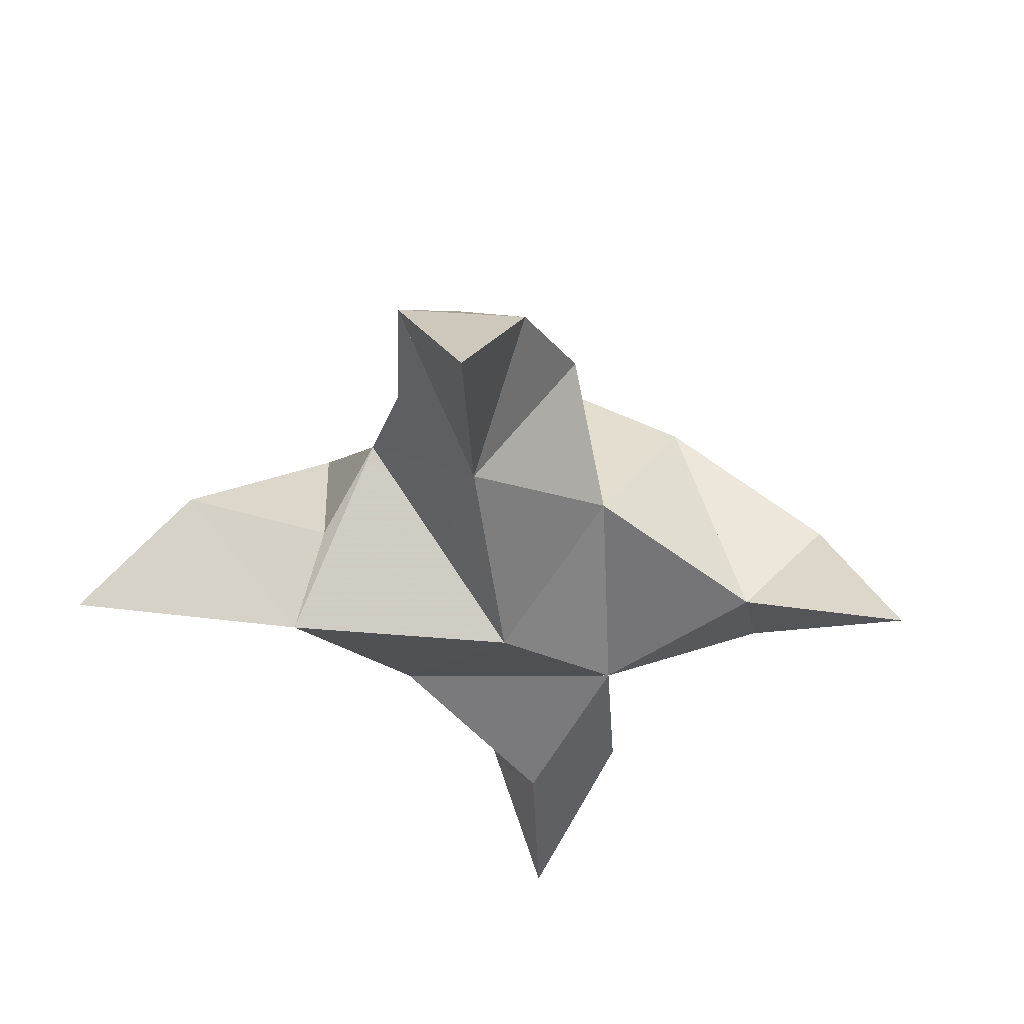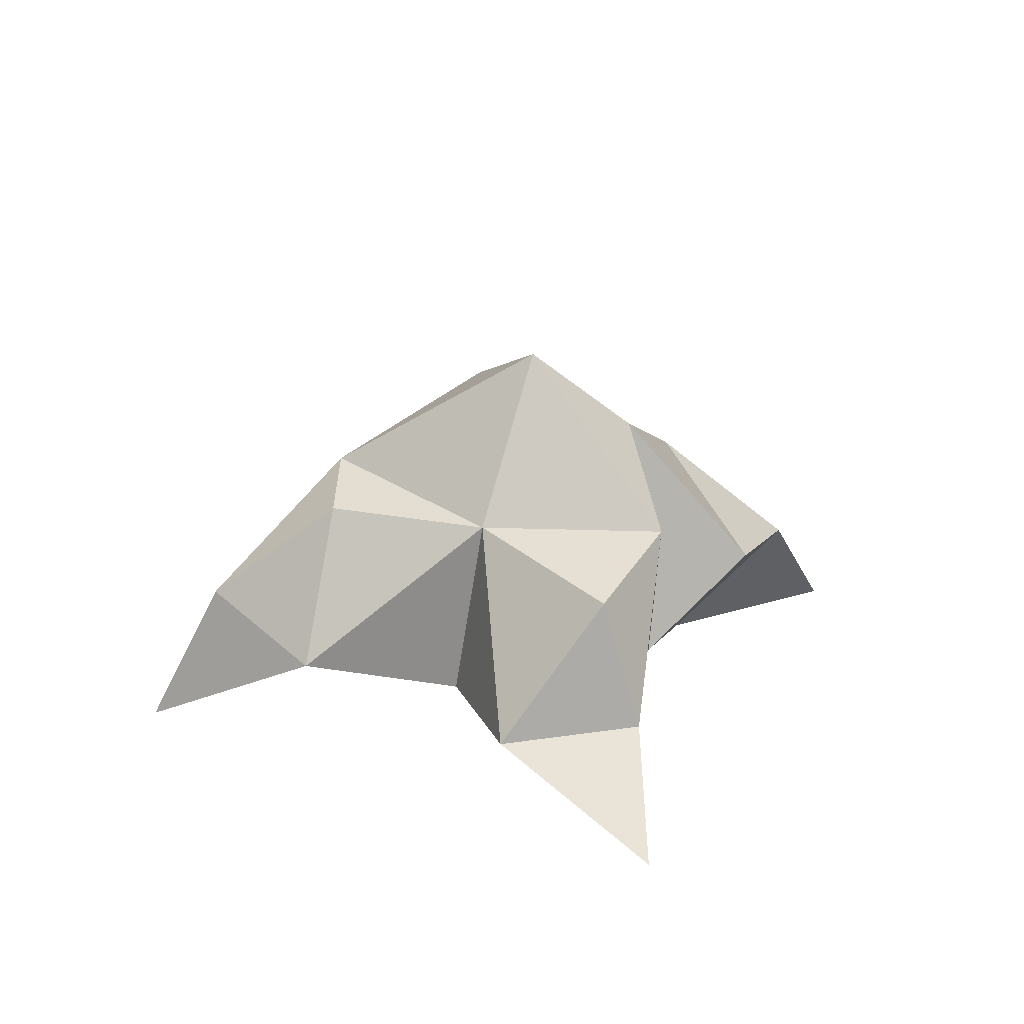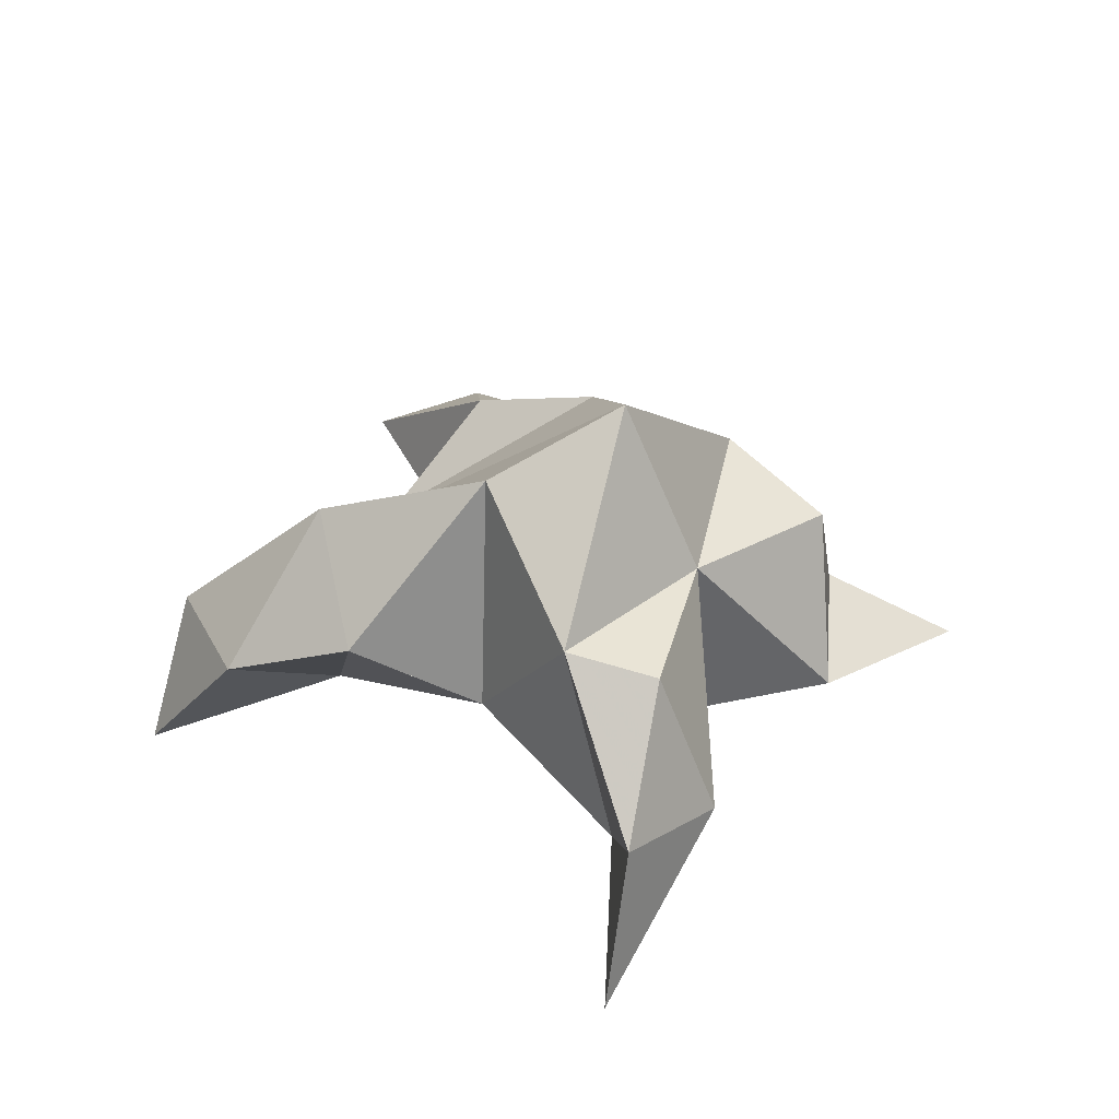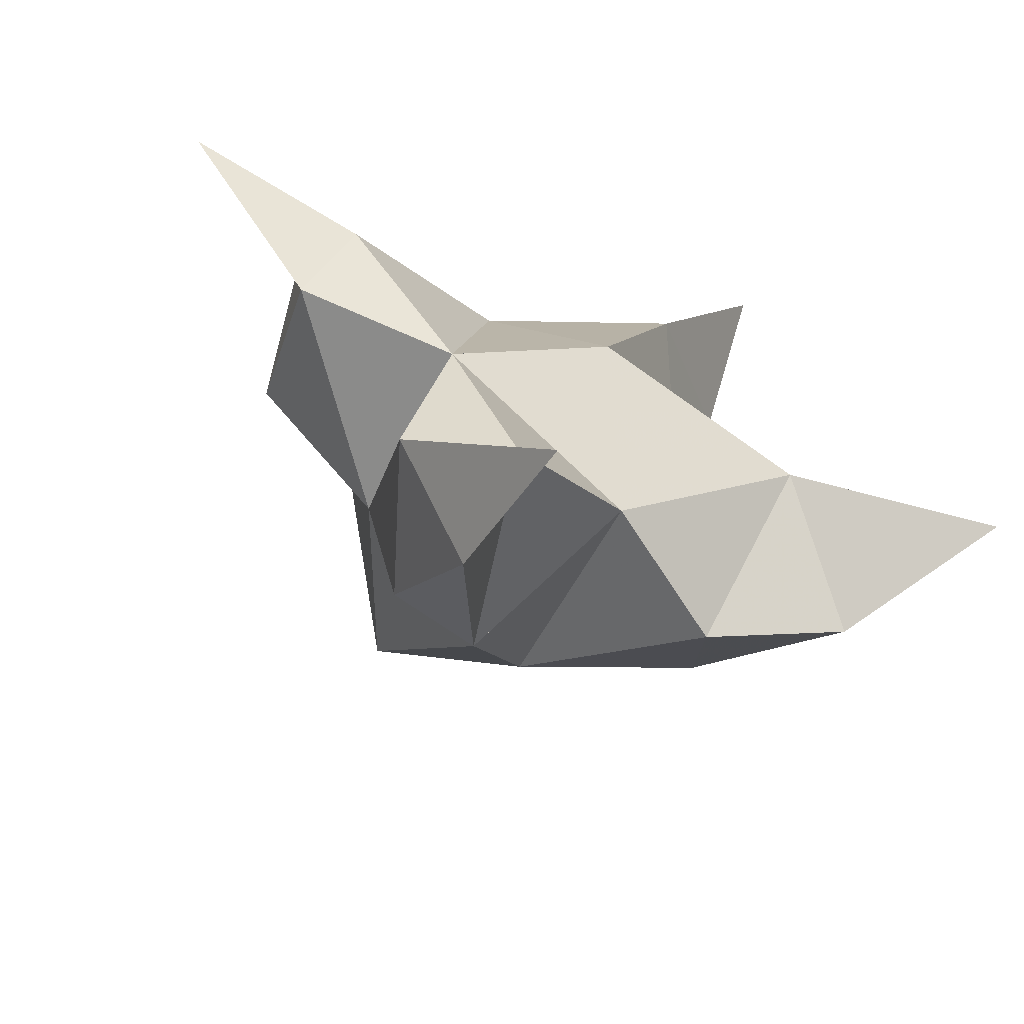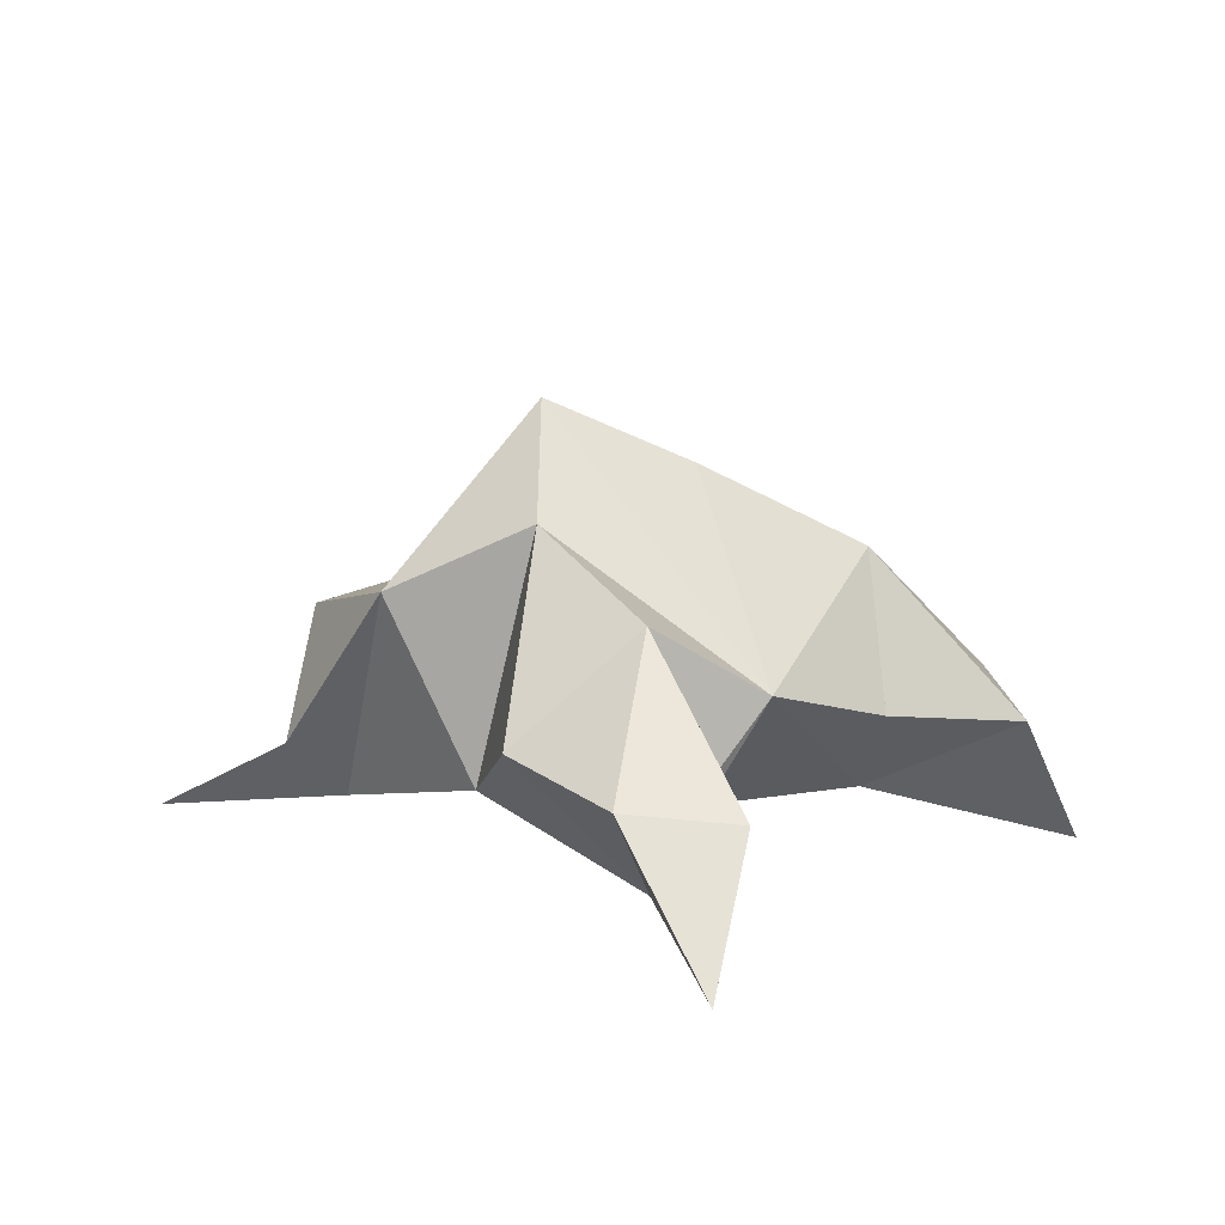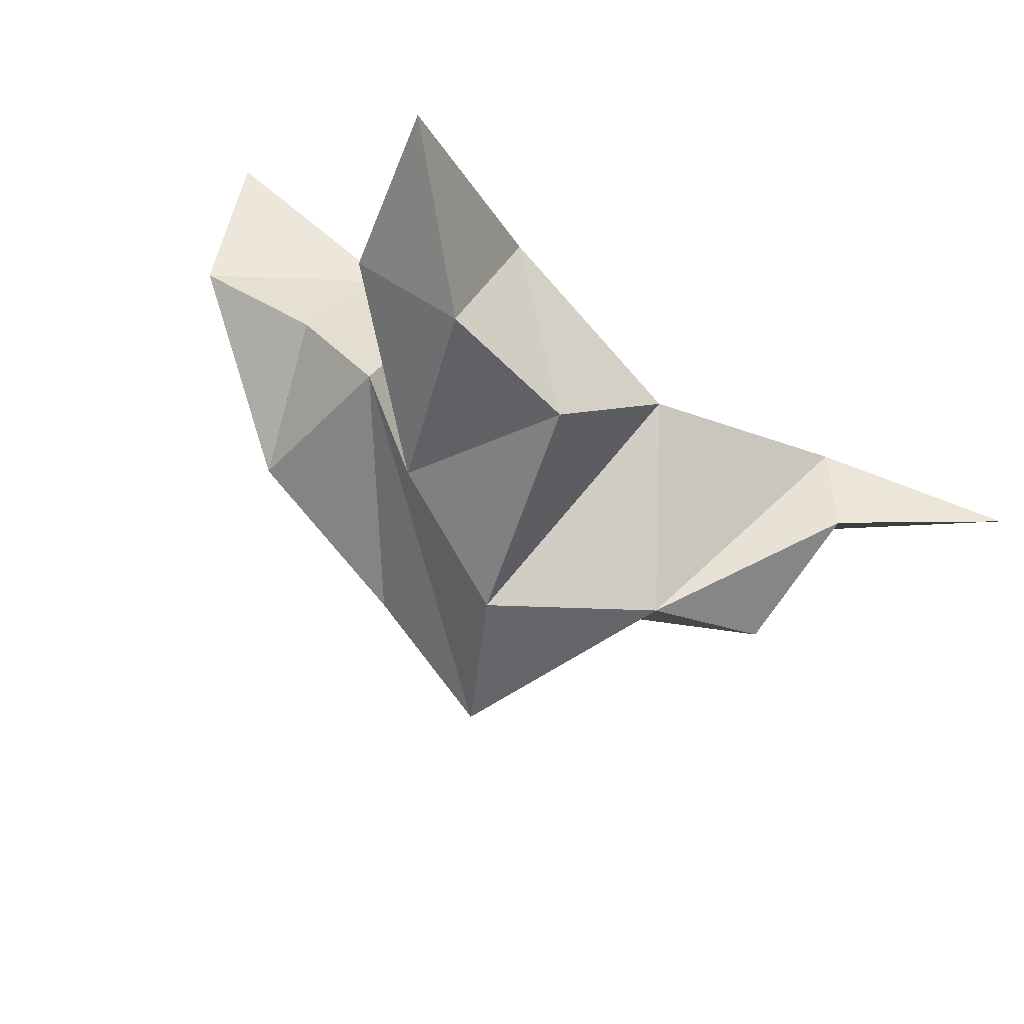
<metadata>
{"format":"obj","ext":"obj","renderer":"f3d","projection":"perspective","resolution":1024,"background":"white","views":[{"elev":-41.4,"azim":105.5,"up":"+Y"},{"elev":21.5,"azim":-96.3,"up":"+Y"},{"elev":47.0,"azim":-179.3,"up":"+Y"},{"elev":-69.5,"azim":-23.9,"up":"+Z"},{"elev":15.3,"azim":16.5,"up":"+Y"},{"elev":79.5,"azim":-151.7,"up":"+Z"}]}
</metadata>
<code>
v 0.4433 0.1221 0.01536
v 0.4132 0.1519 0.007721
v 0.4562 0.1263 -0.000926
v 0.4292 0.1568 -0.01489
v 0.4051 0.153 -0.01316
v 0.4743 0.1368 0.01965
v 0.439 0.1015 -0.00215
v 0.4215 0.1892 0.000385
v 0.4071 0.1117 -0.01947
v 0.3409 0.1 0.0159
v 0.3966 0.1536 0.02704
v 0.4797 0.1 0.08565
v 0.3799 0.1029 0.006885
v 0.4282 0.1689 0.02434
v 0.4543 0.1543 0.03842
v 0.4648 0.1219 0.03395
v 0.4802 0.1253 0.06135
v 0.4568 0.128 0.06922
v 0.4312 0.1322 0.05489
v 0.4563 0.1023 0.0429
v 0.4163 0.1147 0.02833
v 0.3757 0.1456 0.01075
v 0.3713 0.1173 0.01845
v 0.3731 0.1137 -0.01243
v 0.4247 0.1 -0.09163
v 0.4338 0.1609 -0.04435
v 0.5298 0.1 -0.01875
v 0.4233 0.114 -0.0568
v 0.451 0.1757 -0.009256
v 0.4877 0.1619 -0.004681
v 0.4943 0.1307 0.00698
v 0.5209 0.1294 -0.001603
v 0.5085 0.1328 -0.02618
v 0.4807 0.1445 -0.0305
v 0.4864 0.1102 -0.008585
v 0.4522 0.1259 -0.02966
v 0.414 0.1558 -0.04707
v 0.4202 0.1334 -0.07533
v 0.4012 0.1219 -0.05483
f 1 2 4
f 1 2 7
f 1 2 8
f 1 2 14
f 1 2 21
f 1 2 29
f 1 3 4
f 1 3 6
f 1 3 7
f 1 3 29
f 1 4 7
f 1 4 8
f 1 4 29
f 1 6 7
f 1 6 8
f 1 6 14
f 1 6 15
f 1 6 20
f 1 6 29
f 1 7 20
f 1 7 21
f 1 8 14
f 1 8 29
f 1 14 15
f 1 14 19
f 1 14 21
f 1 15 19
f 1 15 20
f 1 19 20
f 1 19 21
f 1 20 21
f 2 4 5
f 2 4 7
f 2 4 8
f 2 4 9
f 2 4 29
f 2 5 8
f 2 5 9
f 2 5 11
f 2 7 9
f 2 7 21
f 2 8 11
f 2 8 14
f 2 8 29
f 2 9 11
f 2 9 21
f 2 11 14
f 2 11 21
f 2 14 21
f 3 4 7
f 3 4 29
f 3 4 36
f 3 6 7
f 3 6 29
f 3 6 30
f 3 6 35
f 3 7 35
f 3 7 36
f 3 29 30
f 3 29 34
f 3 29 36
f 3 30 34
f 3 30 35
f 3 34 35
f 3 34 36
f 3 35 36
f 4 5 8
f 4 5 9
f 4 5 26
f 4 7 9
f 4 7 36
f 4 8 26
f 4 8 29
f 4 9 26
f 4 9 36
f 4 26 29
f 4 26 36
f 4 29 36
f 5 8 11
f 5 8 26
f 5 9 11
f 5 9 22
f 5 9 24
f 5 9 26
f 5 9 37
f 5 9 39
f 5 11 22
f 5 22 24
f 5 26 37
f 5 37 39
f 6 7 20
f 6 7 35
f 6 8 14
f 6 8 29
f 6 14 15
f 6 15 16
f 6 15 20
f 6 16 20
f 6 29 30
f 6 30 31
f 6 30 35
f 6 31 35
f 7 9 21
f 7 9 36
f 7 20 21
f 7 35 36
f 8 11 14
f 8 26 29
f 9 11 13
f 9 11 21
f 9 11 22
f 9 13 21
f 9 13 22
f 9 13 24
f 9 22 24
f 9 26 28
f 9 26 36
f 9 26 37
f 9 28 36
f 9 28 37
f 9 28 39
f 9 37 39
f 10 13 23
f 10 13 24
f 10 23 24
f 11 13 21
f 11 13 22
f 11 13 23
f 11 14 21
f 11 22 23
f 12 17 18
f 12 17 20
f 12 18 20
f 13 22 23
f 13 22 24
f 13 23 24
f 14 15 19
f 14 19 21
f 15 16 17
f 15 16 18
f 15 16 19
f 15 16 20
f 15 17 18
f 15 17 20
f 15 18 19
f 15 18 20
f 15 19 20
f 16 17 18
f 16 17 20
f 16 18 19
f 16 18 20
f 16 19 20
f 17 18 20
f 18 19 20
f 19 20 21
f 22 23 24
f 25 28 38
f 25 28 39
f 25 38 39
f 26 28 36
f 26 28 37
f 26 28 38
f 26 29 36
f 26 37 38
f 27 32 33
f 27 32 35
f 27 33 35
f 28 37 38
f 28 37 39
f 28 38 39
f 29 30 34
f 29 34 36
f 30 31 32
f 30 31 33
f 30 31 34
f 30 31 35
f 30 32 33
f 30 32 35
f 30 33 34
f 30 33 35
f 30 34 35
f 31 32 33
f 31 32 35
f 31 33 34
f 31 33 35
f 31 34 35
f 32 33 35
f 33 34 35
f 34 35 36
f 37 38 39

</code>
